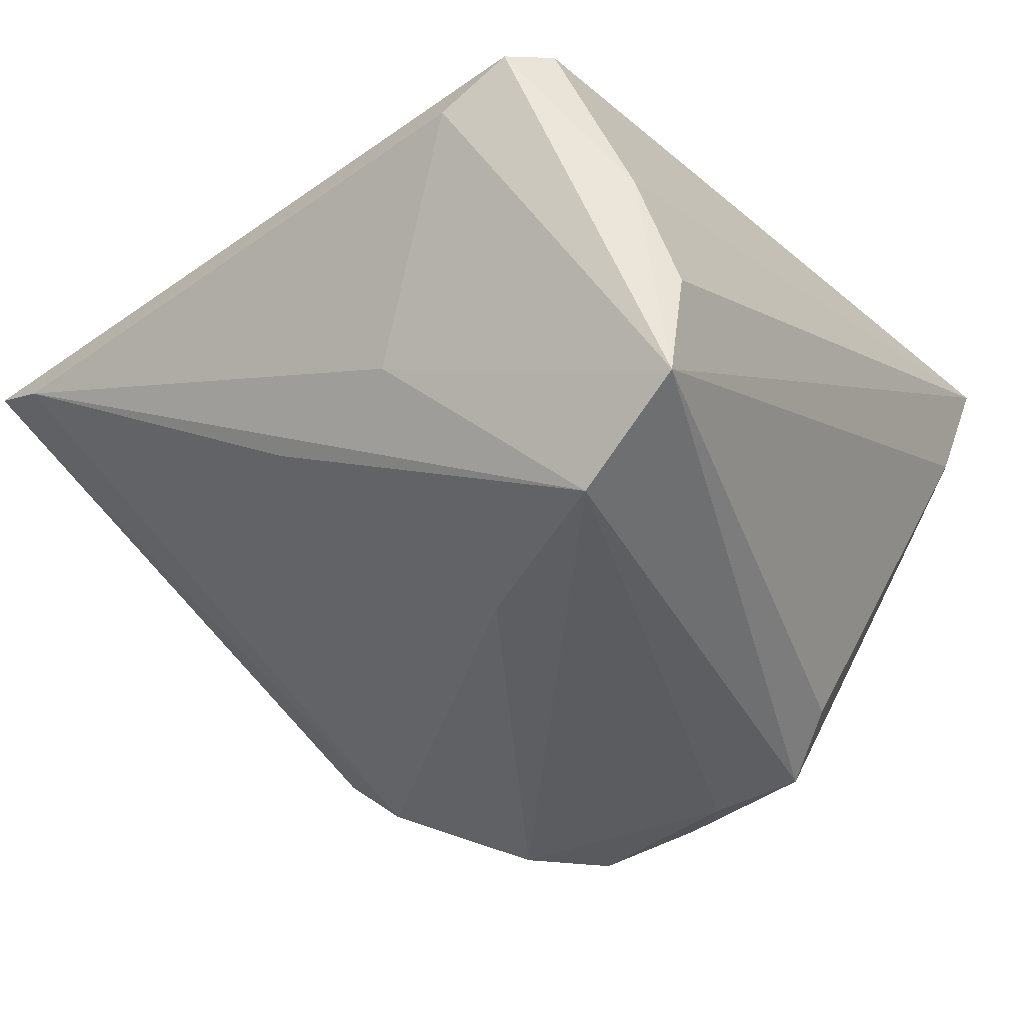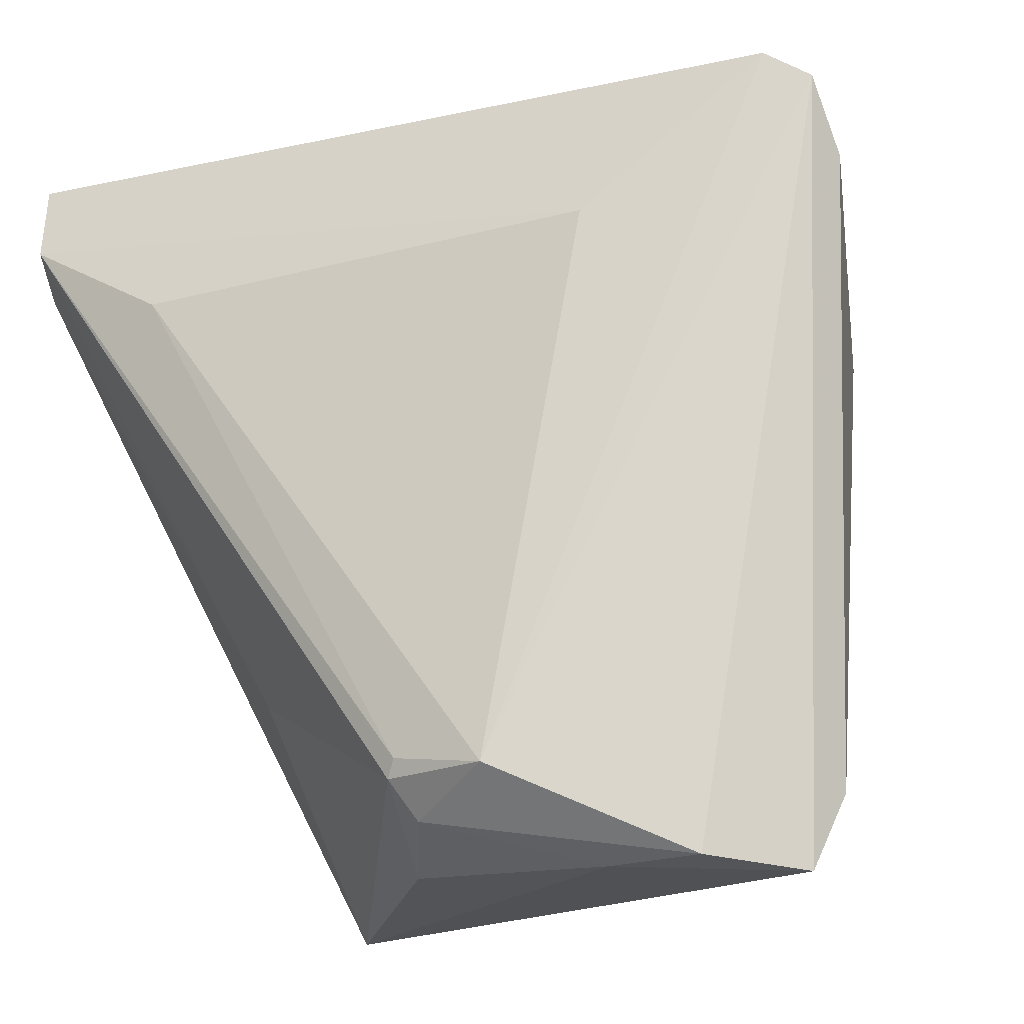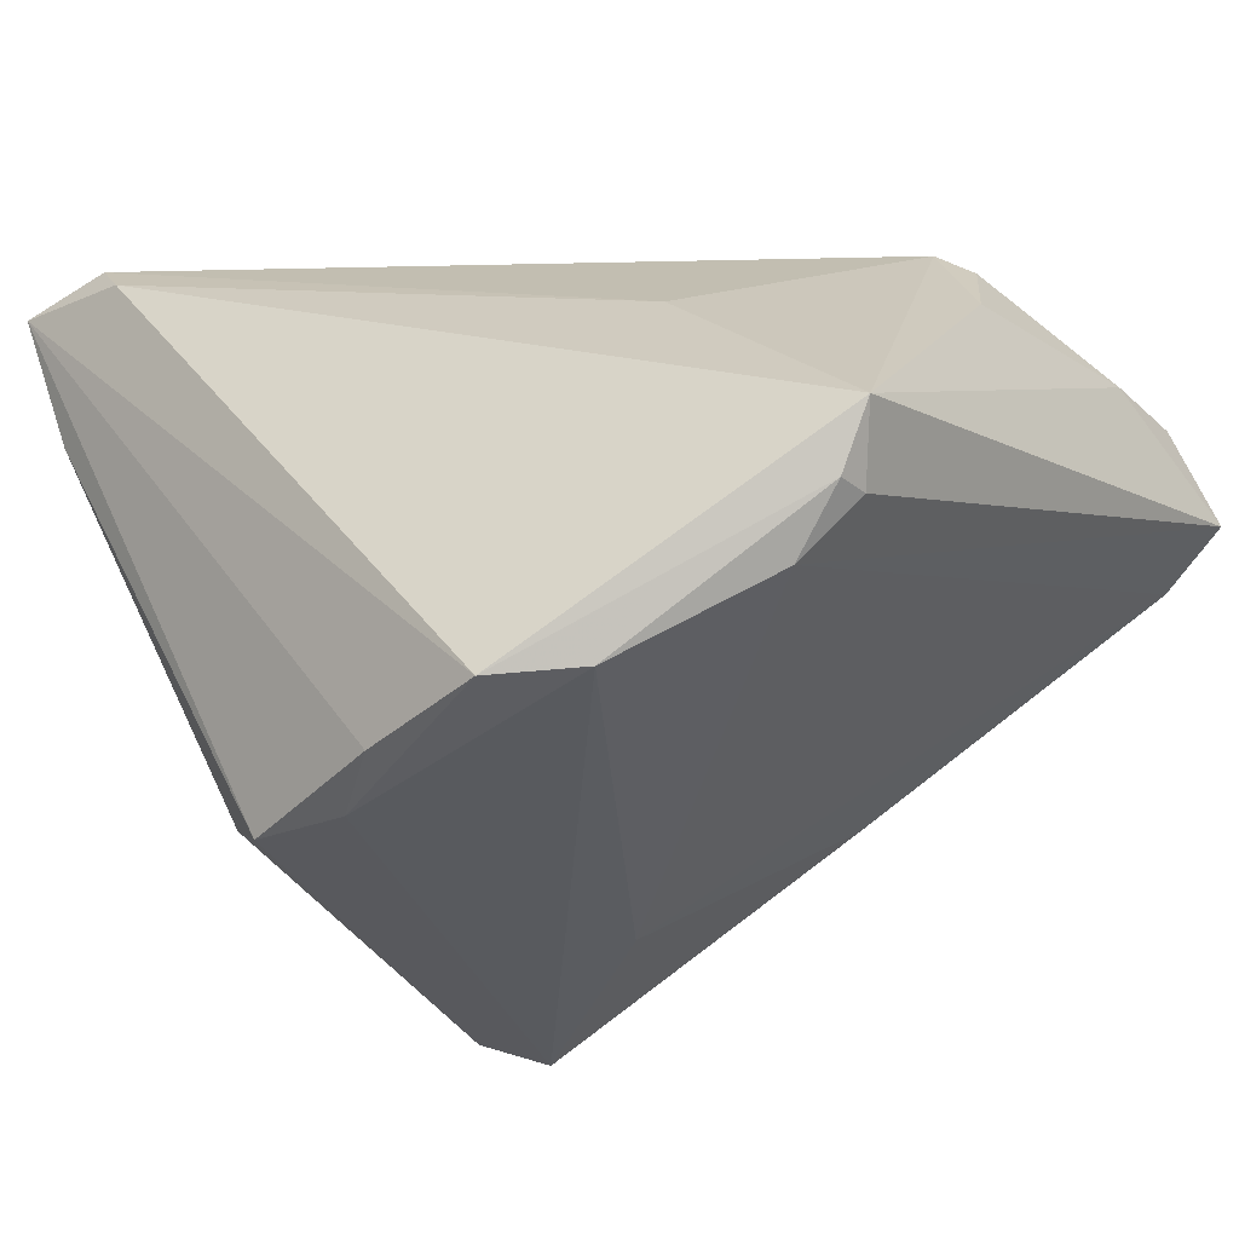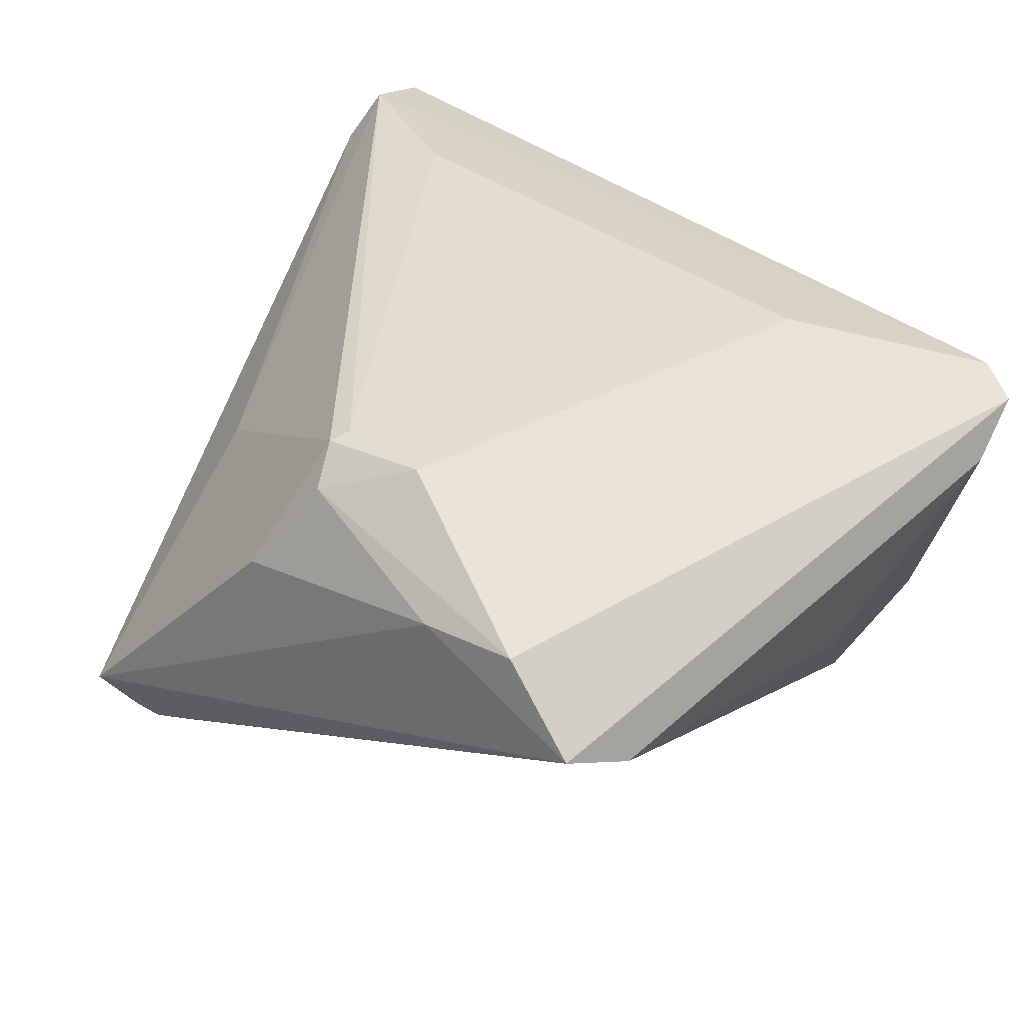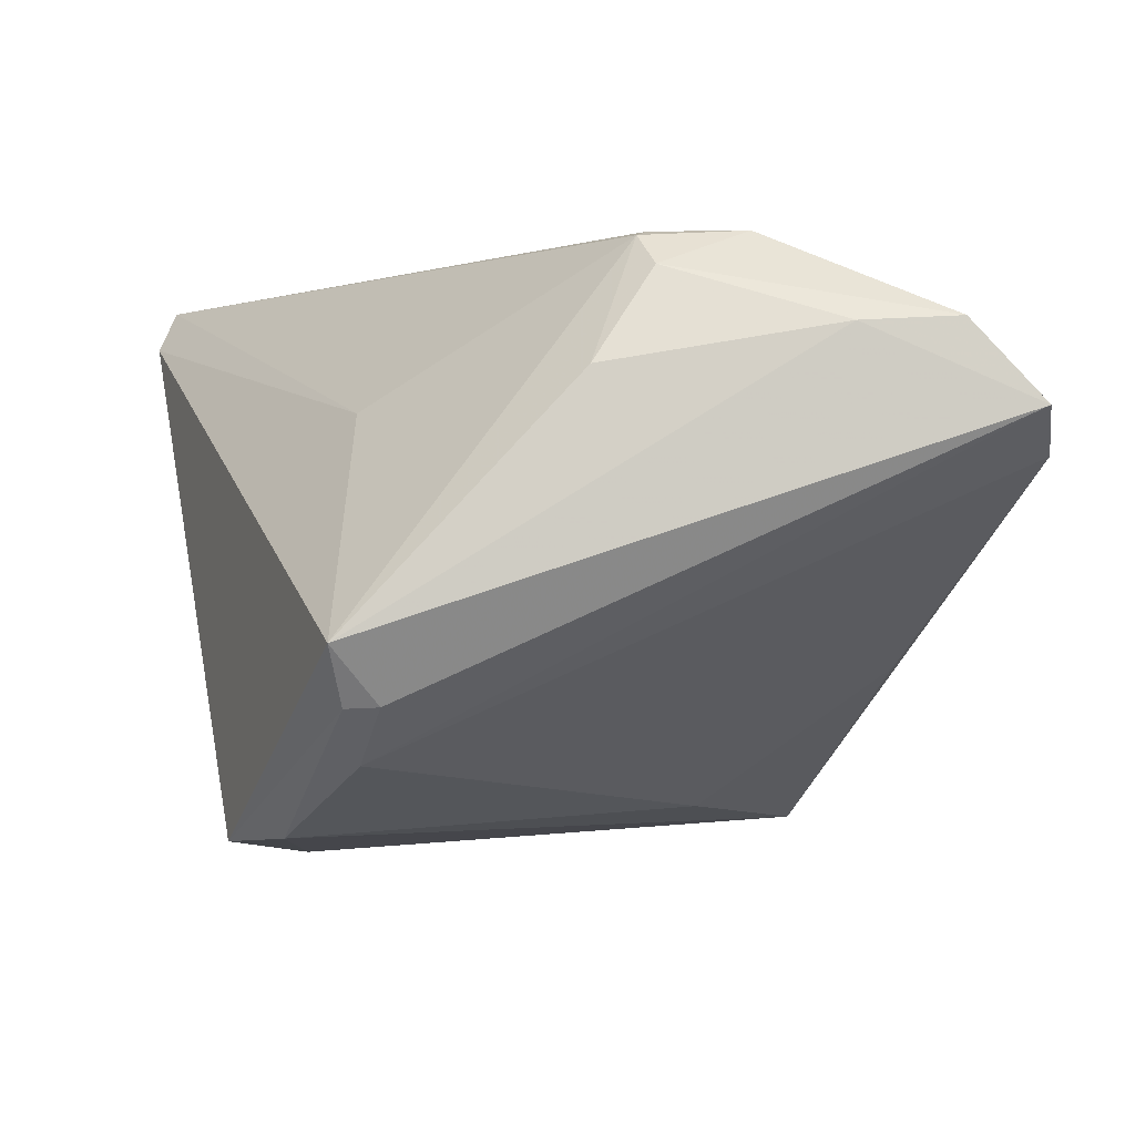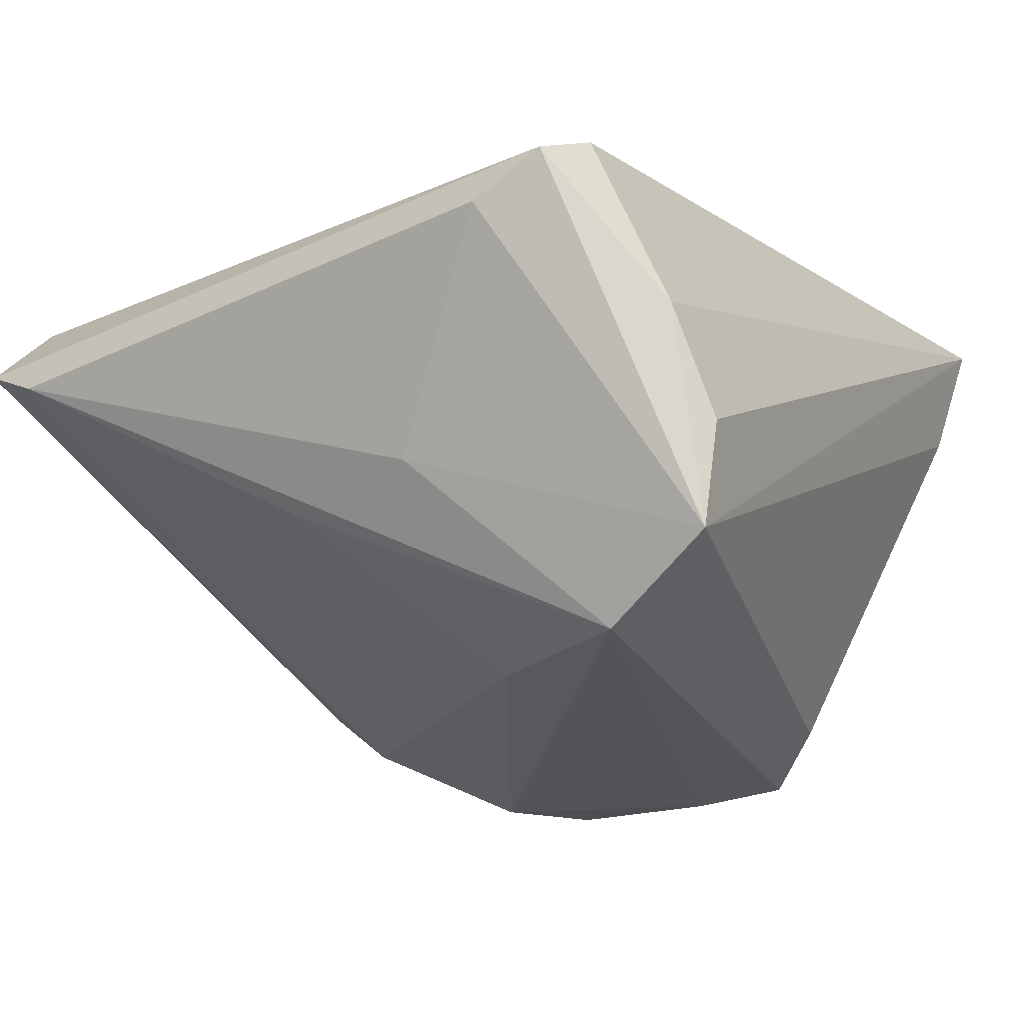
<metadata>
{"format":"obj","ext":"obj","renderer":"f3d","projection":"perspective","resolution":1024,"background":"white","views":[{"elev":-37.3,"azim":128.5,"up":"+Z"},{"elev":-17.4,"azim":31.3,"up":"+Y"},{"elev":-32.5,"azim":-51.6,"up":"+Z"},{"elev":34.8,"azim":37.5,"up":"+Z"},{"elev":-1.2,"azim":-3.2,"up":"+Z"},{"elev":-22.2,"azim":125.0,"up":"+Z"}]}
</metadata>
<code>
v 0.006781 -0.04518 0.03101
v -0.0331 -0.02332 -0.03093
v 0.006295 -0.03875 0.03534
v -0.03297 0.02113 -0.03463
v -0.02728 -0.05178 -0.008807
v 0.005098 -0.04087 0.03464
v -0.02832 0.02868 -0.02916
v -0.025 -0.02583 0.01663
v -0.0259 -0.0471 -0.01564
v 0.04625 0.04326 0.01979
v 0.03861 -0.05065 0.02515
v -0.05254 0.04427 0.03155
v -0.05254 0.02943 0.02927
v -0.0003675 -0.04938 0.02006
v 0.03201 0.03585 -0.03316
v -0.05065 0.03402 0.03463
v -0.03757 0.001708 -0.03316
v 0.05149 0.03984 0.01787
v 0.01685 0.01098 -0.02991
v 0.05254 0.03128 0.01315
v 0.03526 0.05027 -0.02534
v 0.03475 0.05189 -0.01271
v 0.01746 -0.04029 0.03534
v 0.04914 -0.0429 0.01102
v -0.03086 0.02257 0.03534
v -0.03188 0.009547 -0.03534
v -0.04 -0.01446 -0.03196
v 0.04713 -0.05189 0.01577
v -0.02422 -0.04027 -0.02192
v -0.02198 -0.04728 -0.01547
v -0.04669 0.04209 0.01598
v 0.02611 0.02492 0.02783
v 0.04277 0.01444 -0.0111
v 0.03905 -0.005263 -0.01213
v 0.03968 0.04945 0.000395
v 0.02704 -0.0509 0.02454
f 22 12 35
f 12 10 35
f 16 10 12
f 31 4 12
f 31 7 4
f 12 4 17
f 17 27 12
f 22 35 21
f 4 7 21
f 7 31 21
f 21 12 22
f 21 31 12
f 1 11 23
f 5 30 28
f 5 27 9
f 9 30 5
f 4 21 15
f 18 35 10
f 18 21 35
f 10 23 18
f 18 23 11
f 11 28 18
f 5 8 13
f 13 8 16
f 13 27 5
f 13 16 12
f 12 27 13
f 32 23 10
f 25 23 32
f 10 16 32
f 16 25 32
f 1 23 6
f 16 8 6
f 6 8 5
f 5 14 6
f 6 14 1
f 36 11 1
f 1 14 36
f 36 14 5
f 5 28 36
f 36 28 11
f 4 15 26
f 26 17 4
f 27 17 26
f 2 9 27
f 27 26 2
f 2 26 15
f 34 15 24
f 24 15 33
f 33 15 21
f 3 23 25
f 3 6 23
f 3 25 16
f 16 6 3
f 19 2 15
f 15 34 19
f 19 34 24
f 21 18 20
f 20 33 21
f 24 33 20
f 20 28 24
f 20 18 28
f 2 19 29
f 30 9 29
f 9 2 29
f 29 19 24
f 24 28 29
f 29 28 30

</code>
